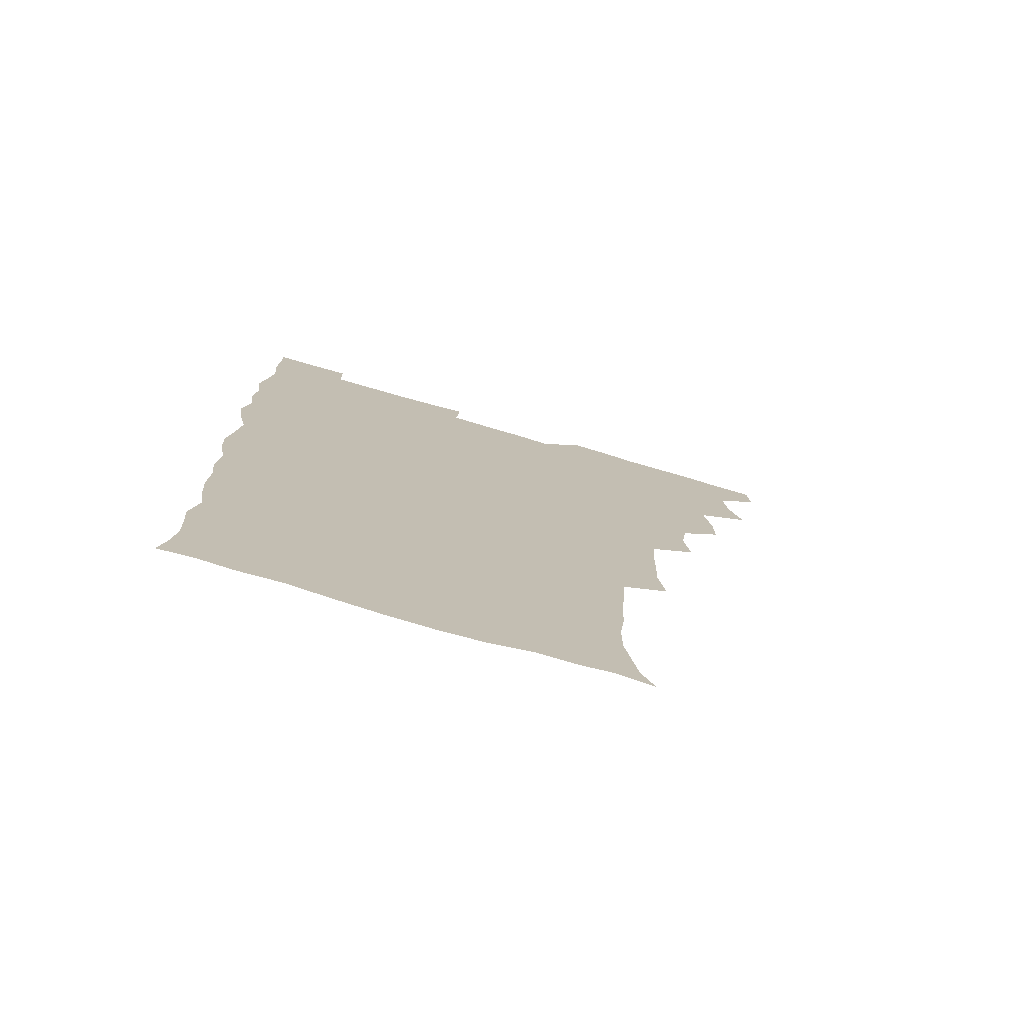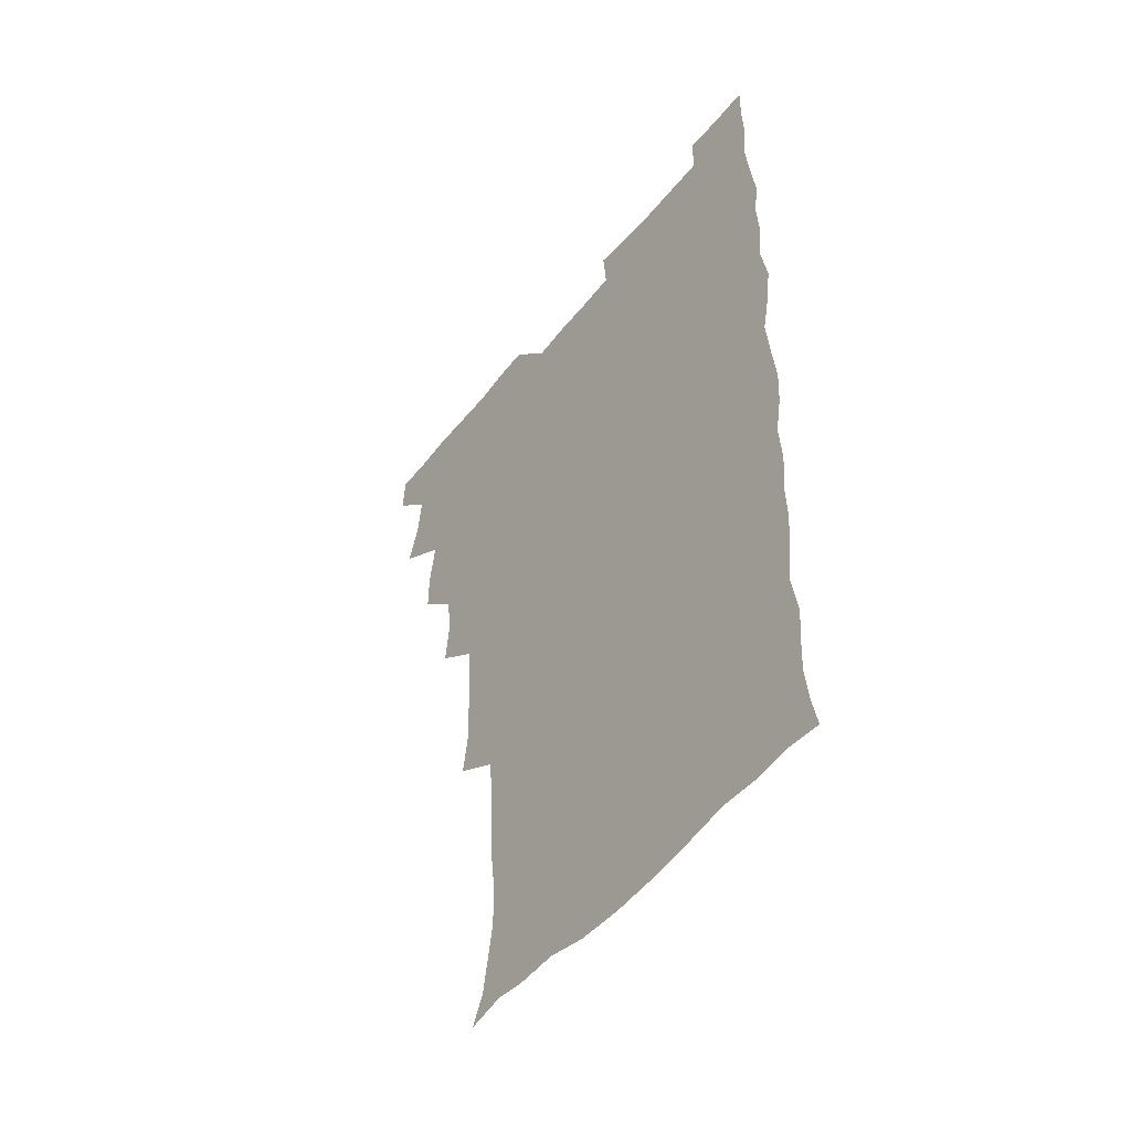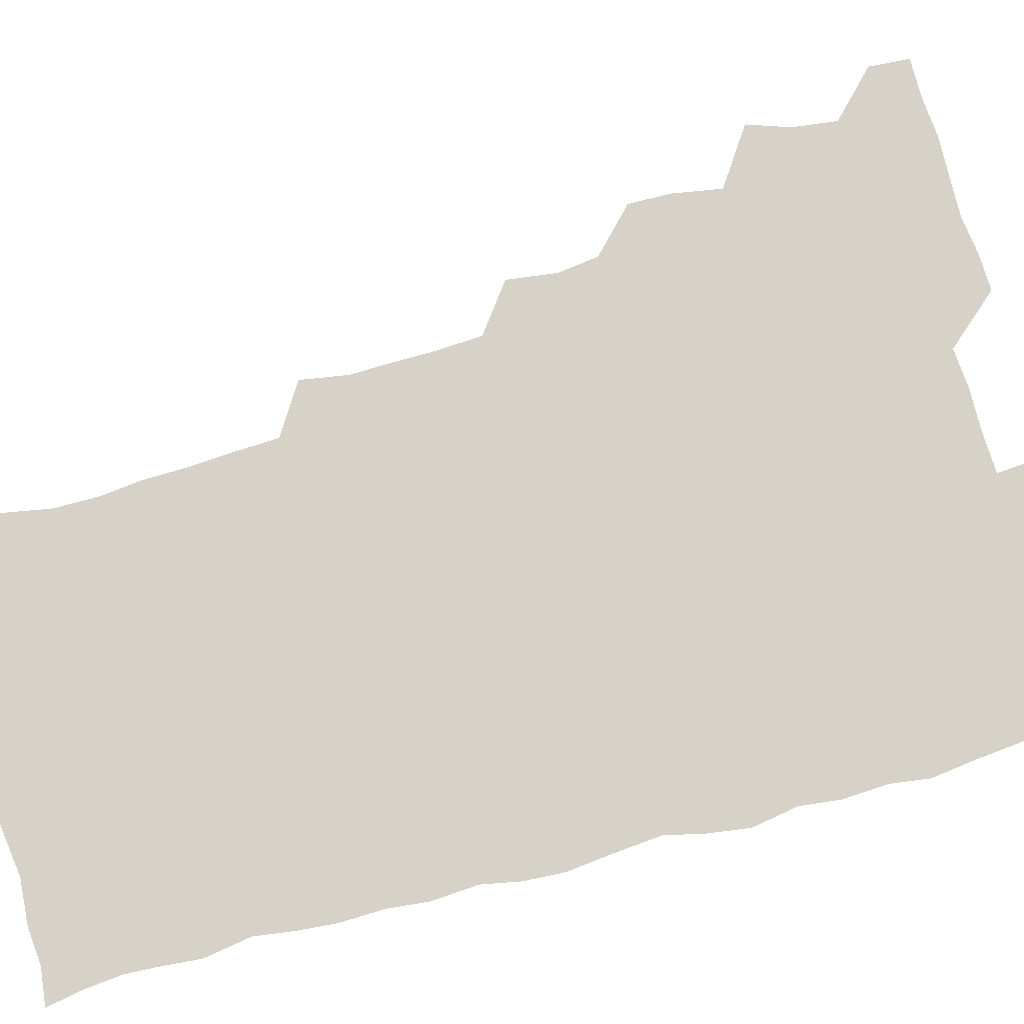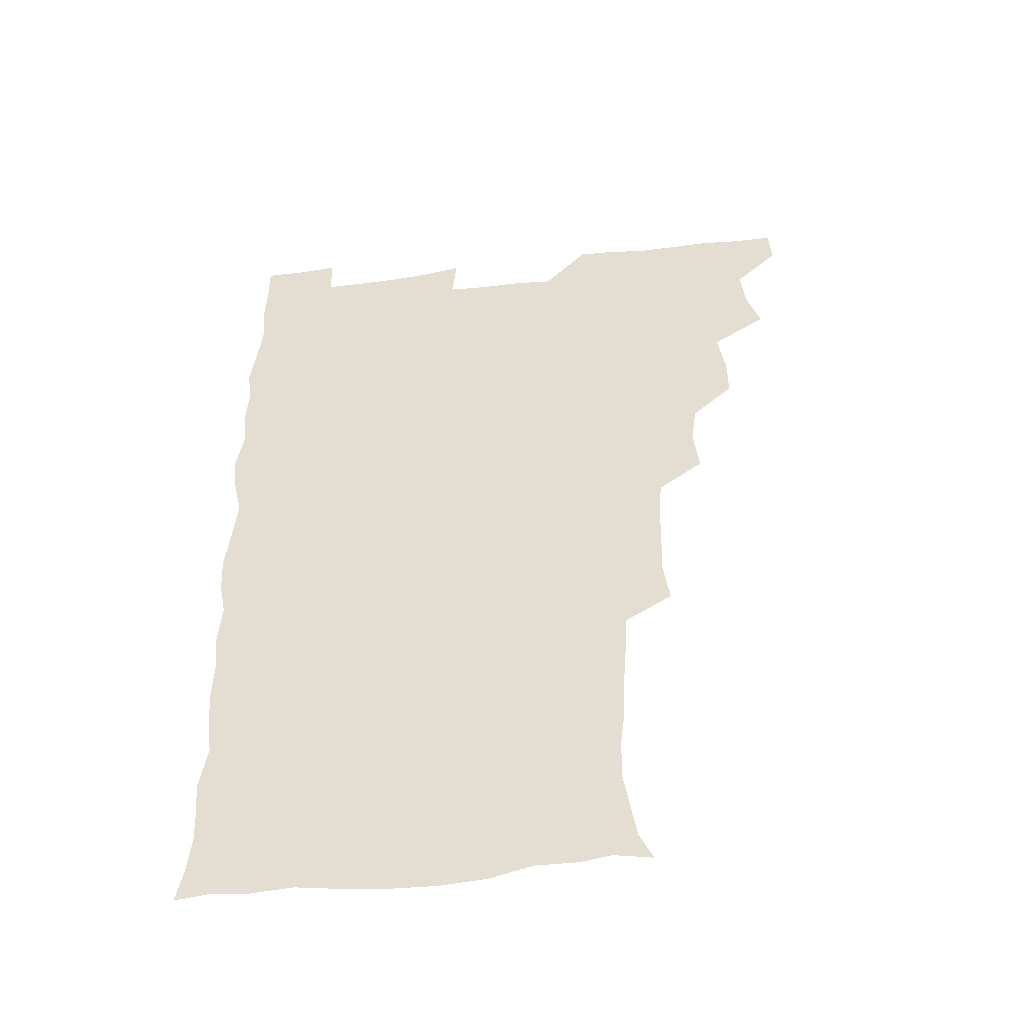
<metadata>
{"format":"obj","ext":"obj","renderer":"f3d","projection":"perspective","resolution":1024,"background":"white","views":[{"elev":-76.3,"azim":163.8,"up":"+Y"},{"elev":-50.4,"azim":52.8,"up":"+Y"},{"elev":78.2,"azim":75.4,"up":"+Z"},{"elev":-48.2,"azim":-172.2,"up":"+Y"}]}
</metadata>
<code>
v 480 540.8 0
v 480.9 555.6 0
v 489.7 493.3 0
v 494.7 508.4 0
v 496.6 524.8 0
v 497 540 0
v 496.1 555.6 0
v 507.4 446.2 0
v 507.5 461.6 0
v 510.3 479.6 0
v 513.7 496 0
v 511.5 510 0
v 513.1 525 0
v 512.6 539.7 0
v 510.7 557 0
v 523.1 398.4 0
v 525.3 416.3 0
v 523.2 431.4 0
v 526.8 449.7 0
v 526.6 465.3 0
v 526 480.3 0
v 527.1 495.6 0
v 527.8 510.6 0
v 528 524.9 0
v 527.6 539.1 0
v 525.9 556.6 0
v 539.8 321.2 0
v 542.4 338.8 0
v 541.8 353.4 0
v 541.6 369.2 0
v 540.4 385.8 0
v 540.4 402.6 0
v 540.7 418.9 0
v 543.3 436.8 0
v 541.5 450.6 0
v 542.7 466.3 0
v 543.1 481.5 0
v 541.8 495.9 0
v 542.6 510.4 0
v 542.4 525 0
v 541.9 539.6 0
v 540.8 556.4 0
v 552.7 192.8 0
v 557.8 203.6 0
v 559.8 215.3 0
v 562.3 230.7 0
v 562.3 246.9 0
v 560.4 261.7 0
v 559.9 277.6 0
v 558.8 292.5 0
v 557.8 310.2 0
v 558.4 328.3 0
v 557.9 343.4 0
v 557.8 358.8 0
v 557.3 374.1 0
v 556.9 389.8 0
v 557.5 406.3 0
v 557.4 421.8 0
v 557.2 436.8 0
v 558.7 453 0
v 557.4 466.8 0
v 558 481.7 0
v 559 496.2 0
v 557.6 510.8 0
v 556.8 525.6 0
v 556.2 540.5 0
v 555.1 558.4 0
v 567.2 195.5 0
v 569.5 205.7 0
v 575.4 223.7 0
v 576.1 239 0
v 575.9 254 0
v 575.5 269.5 0
v 574.2 283.4 0
v 572.6 297.5 0
v 573.9 316.4 0
v 573.7 332 0
v 573.5 346.6 0
v 573.6 362.3 0
v 572.3 376.4 0
v 573 392.8 0
v 572 406.7 0
v 572.9 423 0
v 572.3 437.4 0
v 572.7 452.7 0
v 572.6 467.2 0
v 572.9 482 0
v 572.5 496.4 0
v 573 510.4 0
v 572 525 0
v 570.8 540.4 0
v 568.8 559 0
v 578.8 193.6 0
v 586.7 211.8 0
v 589.9 228.7 0
v 589.4 242.1 0
v 590.6 259.7 0
v 589.4 272.7 0
v 588.3 286.5 0
v 588.6 303.2 0
v 588 317.5 0
v 587.1 331.6 0
v 588.8 349.8 0
v 588.2 363.3 0
v 587.4 377.8 0
v 587.5 393.3 0
v 587.7 408.5 0
v 587.9 423.8 0
v 587.2 437.9 0
v 587.3 452.8 0
v 588.1 468.2 0
v 587.7 482 0
v 587.3 496.4 0
v 587.1 510.8 0
v 586.3 525.8 0
v 585.4 540.3 0
v 595 193.9 0
v 601.2 212.1 0
v 602.9 228.6 0
v 603.4 243.9 0
v 603.5 258.9 0
v 602.8 272.9 0
v 602.7 288.5 0
v 602.5 303.6 0
v 602.5 319.5 0
v 603 335.9 0
v 602.3 347.9 0
v 602.3 364.2 0
v 602.2 379.3 0
v 602.7 395.3 0
v 602.1 408.5 0
v 602.3 423.8 0
v 602 438.2 0
v 601.9 452.8 0
v 602 467.4 0
v 602.1 481.9 0
v 602.4 496.3 0
v 601.9 510.9 0
v 600.9 526.3 0
v 600.2 541.5 0
v 610.8 189.8 0
v 616.1 213.6 0
v 617.2 230 0
v 617.2 244.2 0
v 617.4 260.1 0
v 617 274 0
v 616.6 288.1 0
v 616.8 305 0
v 617 321.2 0
v 616.8 335.6 0
v 616.5 348.8 0
v 616.6 364.4 0
v 616.5 379 0
v 616.5 394.3 0
v 616.3 407.6 0
v 616.7 424.2 0
v 616.4 438.2 0
v 616.6 453.3 0
v 616.7 467.8 0
v 616.6 481.9 0
v 616.7 496.4 0
v 616.9 510.7 0
v 617 525 0
v 615.8 541.4 0
v 628.4 188.6 0
v 630.7 212.1 0
v 631.2 229.8 0
v 631.2 245.2 0
v 631.4 260.7 0
v 631.2 274.7 0
v 631.2 290.3 0
v 631.1 305 0
v 631 320.3 0
v 630.9 335 0
v 630.9 349.4 0
v 630.9 364.1 0
v 630.9 379.8 0
v 630.8 394 0
v 630.8 408.7 0
v 630.9 424.4 0
v 630.9 438.4 0
v 631 453.2 0
v 631 467.6 0
v 631.1 481.9 0
v 631.3 496.4 0
v 631.4 510.7 0
v 631.5 524.7 0
v 630.9 542.2 0
v 629.4 559.5 0
v 645.9 189.2 0
v 645.7 213.2 0
v 645.4 229.9 0
v 645.5 244 0
v 645.2 260.4 0
v 645.5 275.5 0
v 645.3 290.1 0
v 645.1 306.2 0
v 645.2 320.5 0
v 645.2 334.3 0
v 645.2 348.7 0
v 645.1 364.9 0
v 645.1 379.6 0
v 645.1 394.2 0
v 645.1 408.9 0
v 645 424.2 0
v 645.3 438.5 0
v 645.3 453.3 0
v 645.6 467.6 0
v 645.7 482.6 0
v 645.9 496.7 0
v 645.9 510.7 0
v 645.9 525.4 0
v 645.8 540.8 0
v 644.4 557 0
v 663.6 191 0
v 660.8 212.5 0
v 660 228.8 0
v 659.3 244.4 0
v 661.1 255.8 0
v 659.4 274.5 0
v 659.4 289.4 0
v 659.4 304.5 0
v 659.1 320.3 0
v 659.2 334.9 0
v 659.3 349.4 0
v 659.2 364.6 0
v 659.3 379.3 0
v 659.6 393.5 0
v 659.4 408.8 0
v 659.8 423.3 0
v 659.7 438.3 0
v 660.2 452.5 0
v 660 467.7 0
v 660.1 482.2 0
v 660.1 496.8 0
v 660.5 511.2 0
v 660.6 525.7 0
v 660.7 540 0
v 659.8 555.7 0
v 680.1 193.4 0
v 676.1 211.5 0
v 673.9 229.7 0
v 674.4 242.5 0
v 674.1 257.3 0
v 672.4 276.5 0
v 673.3 289.4 0
v 672.7 305.9 0
v 672.7 320.5 0
v 673.1 334.6 0
v 673.5 348.8 0
v 672.9 364.8 0
v 673.6 378.7 0
v 673.7 393.3 0
v 675 407 0
v 674.6 422.2 0
v 674 438 0
v 674.5 452.4 0
v 674.6 467.3 0
v 674 482.8 0
v 674.5 496.8 0
v 674.9 511.2 0
v 675.3 525.8 0
v 675.3 540.6 0
v 675.3 555.5 0
v 696.5 192.4 0
v 691.4 210.1 0
v 687.6 228.9 0
v 688.1 242.5 0
v 687.4 258.4 0
v 687.9 272.5 0
v 686.9 288.8 0
v 687.6 302.8 0
v 686 319.8 0
v 687.9 332.8 0
v 687.8 347.7 0
v 688.7 362 0
v 687.9 377.6 0
v 688.4 392 0
v 689.1 406.4 0
v 688.6 422.2 0
v 689.5 436.4 0
v 689.1 451.8 0
v 689.3 466.7 0
v 688.9 481.9 0
v 689.5 496.3 0
v 689.5 511.1 0
v 690 525.7 0
v 690.2 540.3 0
v 690.4 555.5 0
v 690.6 571.6 0
v 710 193.8 0
v 705.7 209.3 0
v 704.4 223.7 0
v 703.5 238.8 0
v 701.5 255.6 0
v 701.9 269.6 0
v 702.3 284.5 0
v 702 300.1 0
v 703 314.4 0
v 703.1 329.5 0
v 703.3 344.4 0
v 705 358.5 0
v 704.4 374 0
v 703.7 389.5 0
v 704.1 404.5 0
v 703.8 420.5 0
v 703.3 435.8 0
v 705.2 449.6 0
v 705.1 464.9 0
v 703.2 481.2 0
v 704.9 495.2 0
v 704.8 510.3 0
v 704.6 525.6 0
v 704.7 540.1 0
v 705.7 555.4 0
v 705.9 570.5 0
v 723.3 192.2 0
v 720.8 205.3 0
v 719.3 219 0
v 719.8 231.9 0
v 720.9 245.2 0
v 718 262.3 0
v 719.8 276.1 0
v 720.9 290.7 0
v 720.3 306.8 0
v 721.7 321.6 0
v 720.4 338.2 0
v 723 352.3 0
v 723.7 366.9 0
v 721.7 383.4 0
v 720 400.5 0
v 723.1 414.9 0
v 725 429.5 0
v 722.1 446.3 0
v 723.6 460.9 0
v 722.5 477 0
v 724.3 491.5 0
v 722 507.9 0
v 720.2 524.8 0
v 721.6 540.2 0
v 721 555.5 0
v 721.1 570.7 0
f 5 6 1
f 1 6 2
f 6 7 2
f 10 11 3
f 3 11 4
f 11 12 4
f 4 12 5
f 12 13 5
f 5 13 6
f 13 14 6
f 6 14 7
f 14 15 7
f 18 19 8
f 8 19 9
f 19 20 9
f 9 20 10
f 20 21 10
f 10 21 11
f 21 22 11
f 11 22 12
f 22 23 12
f 12 23 13
f 23 24 13
f 13 24 14
f 24 25 14
f 14 25 15
f 25 26 15
f 31 32 16
f 16 32 17
f 32 33 17
f 17 33 18
f 33 34 18
f 18 34 19
f 34 35 19
f 19 35 20
f 35 36 20
f 20 36 21
f 36 37 21
f 21 37 22
f 37 38 22
f 22 38 23
f 38 39 23
f 23 39 24
f 39 40 24
f 24 40 25
f 40 41 25
f 25 41 26
f 41 42 26
f 51 52 27
f 27 52 28
f 52 53 28
f 28 53 29
f 53 54 29
f 29 54 30
f 54 55 30
f 30 55 31
f 55 56 31
f 31 56 32
f 56 57 32
f 32 57 33
f 57 58 33
f 33 58 34
f 58 59 34
f 34 59 35
f 59 60 35
f 35 60 36
f 60 61 36
f 36 61 37
f 61 62 37
f 37 62 38
f 62 63 38
f 38 63 39
f 63 64 39
f 39 64 40
f 64 65 40
f 40 65 41
f 65 66 41
f 41 66 42
f 66 67 42
f 43 68 44
f 68 69 44
f 44 69 45
f 69 70 45
f 45 70 46
f 70 71 46
f 46 71 47
f 71 72 47
f 47 72 48
f 72 73 48
f 48 73 49
f 73 74 49
f 49 74 50
f 74 75 50
f 50 75 51
f 75 76 51
f 51 76 52
f 76 77 52
f 52 77 53
f 77 78 53
f 53 78 54
f 78 79 54
f 54 79 55
f 79 80 55
f 55 80 56
f 80 81 56
f 56 81 57
f 81 82 57
f 57 82 58
f 82 83 58
f 58 83 59
f 83 84 59
f 59 84 60
f 84 85 60
f 60 85 61
f 85 86 61
f 61 86 62
f 86 87 62
f 62 87 63
f 87 88 63
f 63 88 64
f 88 89 64
f 64 89 65
f 89 90 65
f 65 90 66
f 90 91 66
f 66 91 67
f 91 92 67
f 68 93 69
f 93 94 69
f 69 94 70
f 94 95 70
f 70 95 71
f 95 96 71
f 71 96 72
f 96 97 72
f 72 97 73
f 97 98 73
f 73 98 74
f 98 99 74
f 74 99 75
f 99 100 75
f 75 100 76
f 100 101 76
f 76 101 77
f 101 102 77
f 77 102 78
f 102 103 78
f 78 103 79
f 103 104 79
f 79 104 80
f 104 105 80
f 80 105 81
f 105 106 81
f 81 106 82
f 106 107 82
f 82 107 83
f 107 108 83
f 83 108 84
f 108 109 84
f 84 109 85
f 109 110 85
f 85 110 86
f 110 111 86
f 86 111 87
f 111 112 87
f 87 112 88
f 112 113 88
f 88 113 89
f 113 114 89
f 89 114 90
f 114 115 90
f 90 115 91
f 115 116 91
f 91 116 92
f 93 117 94
f 117 118 94
f 94 118 95
f 118 119 95
f 95 119 96
f 119 120 96
f 96 120 97
f 120 121 97
f 97 121 98
f 121 122 98
f 98 122 99
f 122 123 99
f 99 123 100
f 123 124 100
f 100 124 101
f 124 125 101
f 101 125 102
f 125 126 102
f 102 126 103
f 126 127 103
f 103 127 104
f 127 128 104
f 104 128 105
f 128 129 105
f 105 129 106
f 129 130 106
f 106 130 107
f 130 131 107
f 107 131 108
f 131 132 108
f 108 132 109
f 132 133 109
f 109 133 110
f 133 134 110
f 110 134 111
f 134 135 111
f 111 135 112
f 135 136 112
f 112 136 113
f 136 137 113
f 113 137 114
f 137 138 114
f 114 138 115
f 138 139 115
f 115 139 116
f 139 140 116
f 117 141 118
f 141 142 118
f 118 142 119
f 142 143 119
f 119 143 120
f 143 144 120
f 120 144 121
f 144 145 121
f 121 145 122
f 145 146 122
f 122 146 123
f 146 147 123
f 123 147 124
f 147 148 124
f 124 148 125
f 148 149 125
f 125 149 126
f 149 150 126
f 126 150 127
f 150 151 127
f 127 151 128
f 151 152 128
f 128 152 129
f 152 153 129
f 129 153 130
f 153 154 130
f 130 154 131
f 154 155 131
f 131 155 132
f 155 156 132
f 132 156 133
f 156 157 133
f 133 157 134
f 157 158 134
f 134 158 135
f 158 159 135
f 135 159 136
f 159 160 136
f 136 160 137
f 160 161 137
f 137 161 138
f 161 162 138
f 138 162 139
f 162 163 139
f 139 163 140
f 163 164 140
f 141 165 142
f 165 166 142
f 142 166 143
f 166 167 143
f 143 167 144
f 167 168 144
f 144 168 145
f 168 169 145
f 145 169 146
f 169 170 146
f 146 170 147
f 170 171 147
f 147 171 148
f 171 172 148
f 148 172 149
f 172 173 149
f 149 173 150
f 173 174 150
f 150 174 151
f 174 175 151
f 151 175 152
f 175 176 152
f 152 176 153
f 176 177 153
f 153 177 154
f 177 178 154
f 154 178 155
f 178 179 155
f 155 179 156
f 179 180 156
f 156 180 157
f 180 181 157
f 157 181 158
f 181 182 158
f 158 182 159
f 182 183 159
f 159 183 160
f 183 184 160
f 160 184 161
f 184 185 161
f 161 185 162
f 185 186 162
f 162 186 163
f 186 187 163
f 163 187 164
f 187 188 164
f 165 190 166
f 190 191 166
f 166 191 167
f 191 192 167
f 167 192 168
f 192 193 168
f 168 193 169
f 193 194 169
f 169 194 170
f 194 195 170
f 170 195 171
f 195 196 171
f 171 196 172
f 196 197 172
f 172 197 173
f 197 198 173
f 173 198 174
f 198 199 174
f 174 199 175
f 199 200 175
f 175 200 176
f 200 201 176
f 176 201 177
f 201 202 177
f 177 202 178
f 202 203 178
f 178 203 179
f 203 204 179
f 179 204 180
f 204 205 180
f 180 205 181
f 205 206 181
f 181 206 182
f 206 207 182
f 182 207 183
f 207 208 183
f 183 208 184
f 208 209 184
f 184 209 185
f 209 210 185
f 185 210 186
f 210 211 186
f 186 211 187
f 211 212 187
f 187 212 188
f 212 213 188
f 188 213 189
f 213 214 189
f 190 215 191
f 215 216 191
f 191 216 192
f 216 217 192
f 192 217 193
f 217 218 193
f 193 218 194
f 218 219 194
f 194 219 195
f 219 220 195
f 195 220 196
f 220 221 196
f 196 221 197
f 221 222 197
f 197 222 198
f 222 223 198
f 198 223 199
f 223 224 199
f 199 224 200
f 224 225 200
f 200 225 201
f 225 226 201
f 201 226 202
f 226 227 202
f 202 227 203
f 227 228 203
f 203 228 204
f 228 229 204
f 204 229 205
f 229 230 205
f 205 230 206
f 230 231 206
f 206 231 207
f 231 232 207
f 207 232 208
f 232 233 208
f 208 233 209
f 233 234 209
f 209 234 210
f 234 235 210
f 210 235 211
f 235 236 211
f 211 236 212
f 236 237 212
f 212 237 213
f 237 238 213
f 213 238 214
f 238 239 214
f 215 240 216
f 240 241 216
f 216 241 217
f 241 242 217
f 217 242 218
f 242 243 218
f 218 243 219
f 243 244 219
f 219 244 220
f 244 245 220
f 220 245 221
f 245 246 221
f 221 246 222
f 246 247 222
f 222 247 223
f 247 248 223
f 223 248 224
f 248 249 224
f 224 249 225
f 249 250 225
f 225 250 226
f 250 251 226
f 226 251 227
f 251 252 227
f 227 252 228
f 252 253 228
f 228 253 229
f 253 254 229
f 229 254 230
f 254 255 230
f 230 255 231
f 255 256 231
f 231 256 232
f 256 257 232
f 232 257 233
f 257 258 233
f 233 258 234
f 258 259 234
f 234 259 235
f 259 260 235
f 235 260 236
f 260 261 236
f 236 261 237
f 261 262 237
f 237 262 238
f 262 263 238
f 238 263 239
f 263 264 239
f 240 265 241
f 265 266 241
f 241 266 242
f 266 267 242
f 242 267 243
f 267 268 243
f 243 268 244
f 268 269 244
f 244 269 245
f 269 270 245
f 245 270 246
f 270 271 246
f 246 271 247
f 271 272 247
f 247 272 248
f 272 273 248
f 248 273 249
f 273 274 249
f 249 274 250
f 274 275 250
f 250 275 251
f 275 276 251
f 251 276 252
f 276 277 252
f 252 277 253
f 277 278 253
f 253 278 254
f 278 279 254
f 254 279 255
f 279 280 255
f 255 280 256
f 280 281 256
f 256 281 257
f 281 282 257
f 257 282 258
f 282 283 258
f 258 283 259
f 283 284 259
f 259 284 260
f 284 285 260
f 260 285 261
f 285 286 261
f 261 286 262
f 286 287 262
f 262 287 263
f 287 288 263
f 263 288 264
f 288 289 264
f 265 291 266
f 291 292 266
f 266 292 267
f 292 293 267
f 267 293 268
f 293 294 268
f 268 294 269
f 294 295 269
f 269 295 270
f 295 296 270
f 270 296 271
f 296 297 271
f 271 297 272
f 297 298 272
f 272 298 273
f 298 299 273
f 273 299 274
f 299 300 274
f 274 300 275
f 300 301 275
f 275 301 276
f 301 302 276
f 276 302 277
f 302 303 277
f 277 303 278
f 303 304 278
f 278 304 279
f 304 305 279
f 279 305 280
f 305 306 280
f 280 306 281
f 306 307 281
f 281 307 282
f 307 308 282
f 282 308 283
f 308 309 283
f 283 309 284
f 309 310 284
f 284 310 285
f 310 311 285
f 285 311 286
f 311 312 286
f 286 312 287
f 312 313 287
f 287 313 288
f 313 314 288
f 288 314 289
f 314 315 289
f 289 315 290
f 315 316 290
f 291 317 292
f 317 318 292
f 292 318 293
f 318 319 293
f 293 319 294
f 319 320 294
f 294 320 295
f 320 321 295
f 295 321 296
f 321 322 296
f 296 322 297
f 322 323 297
f 297 323 298
f 323 324 298
f 298 324 299
f 324 325 299
f 299 325 300
f 325 326 300
f 300 326 301
f 326 327 301
f 301 327 302
f 327 328 302
f 302 328 303
f 328 329 303
f 303 329 304
f 329 330 304
f 304 330 305
f 330 331 305
f 305 331 306
f 331 332 306
f 306 332 307
f 332 333 307
f 307 333 308
f 333 334 308
f 308 334 309
f 334 335 309
f 309 335 310
f 335 336 310
f 310 336 311
f 336 337 311
f 311 337 312
f 337 338 312
f 312 338 313
f 338 339 313
f 313 339 314
f 339 340 314
f 314 340 315
f 340 341 315
f 315 341 316
f 341 342 316

</code>
